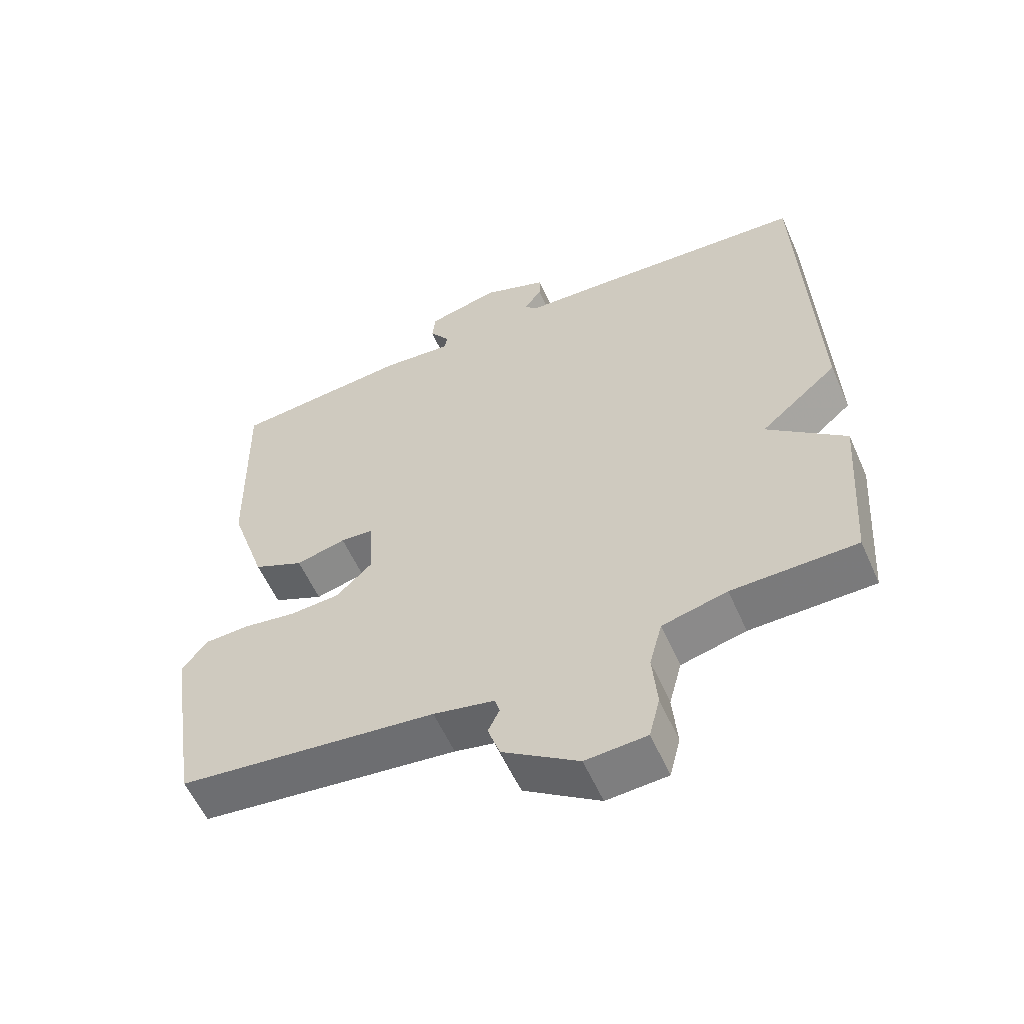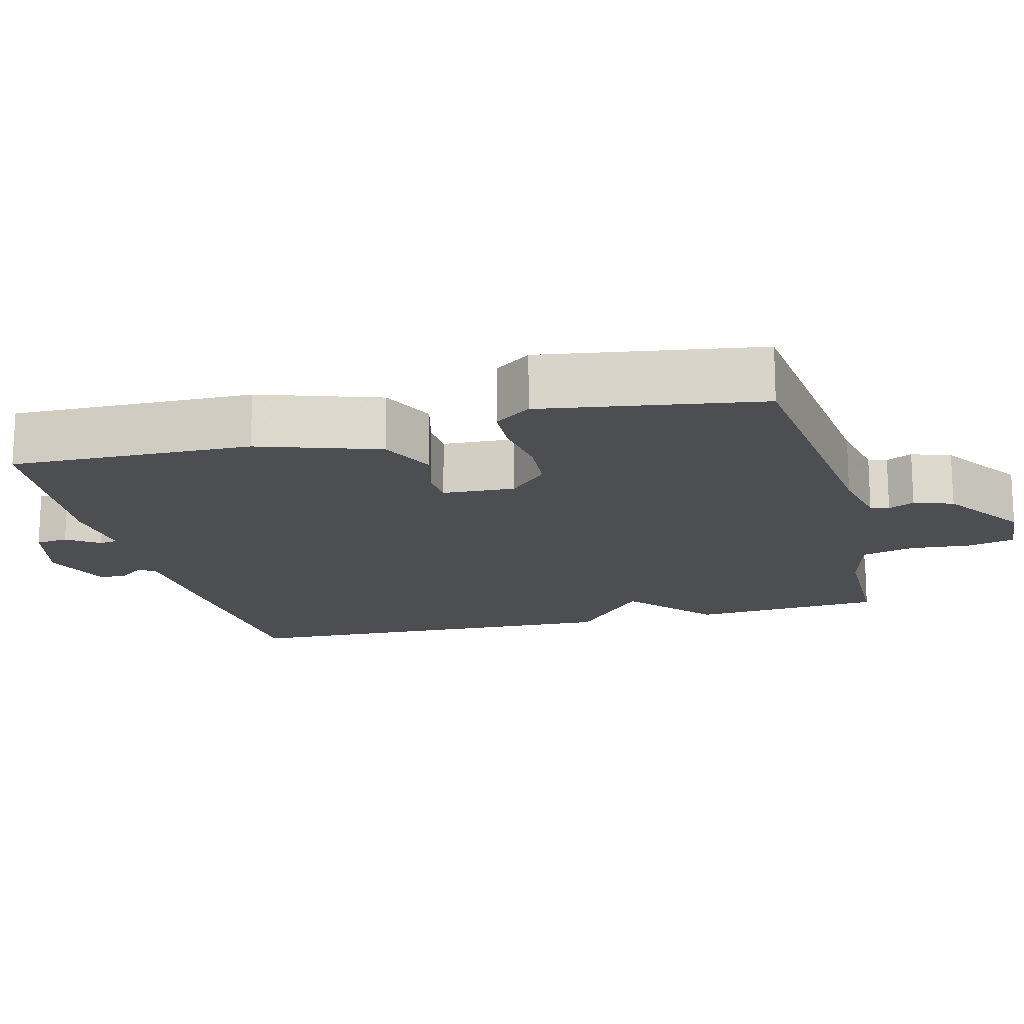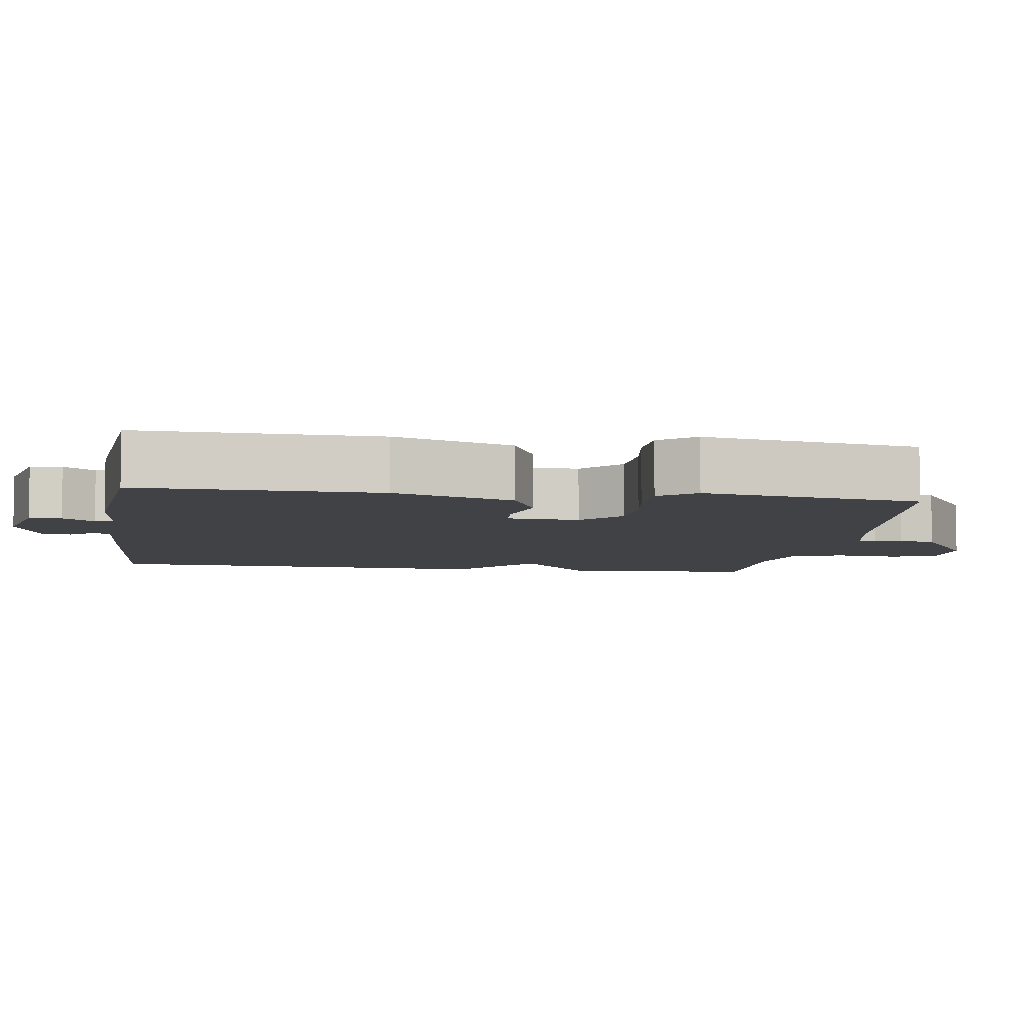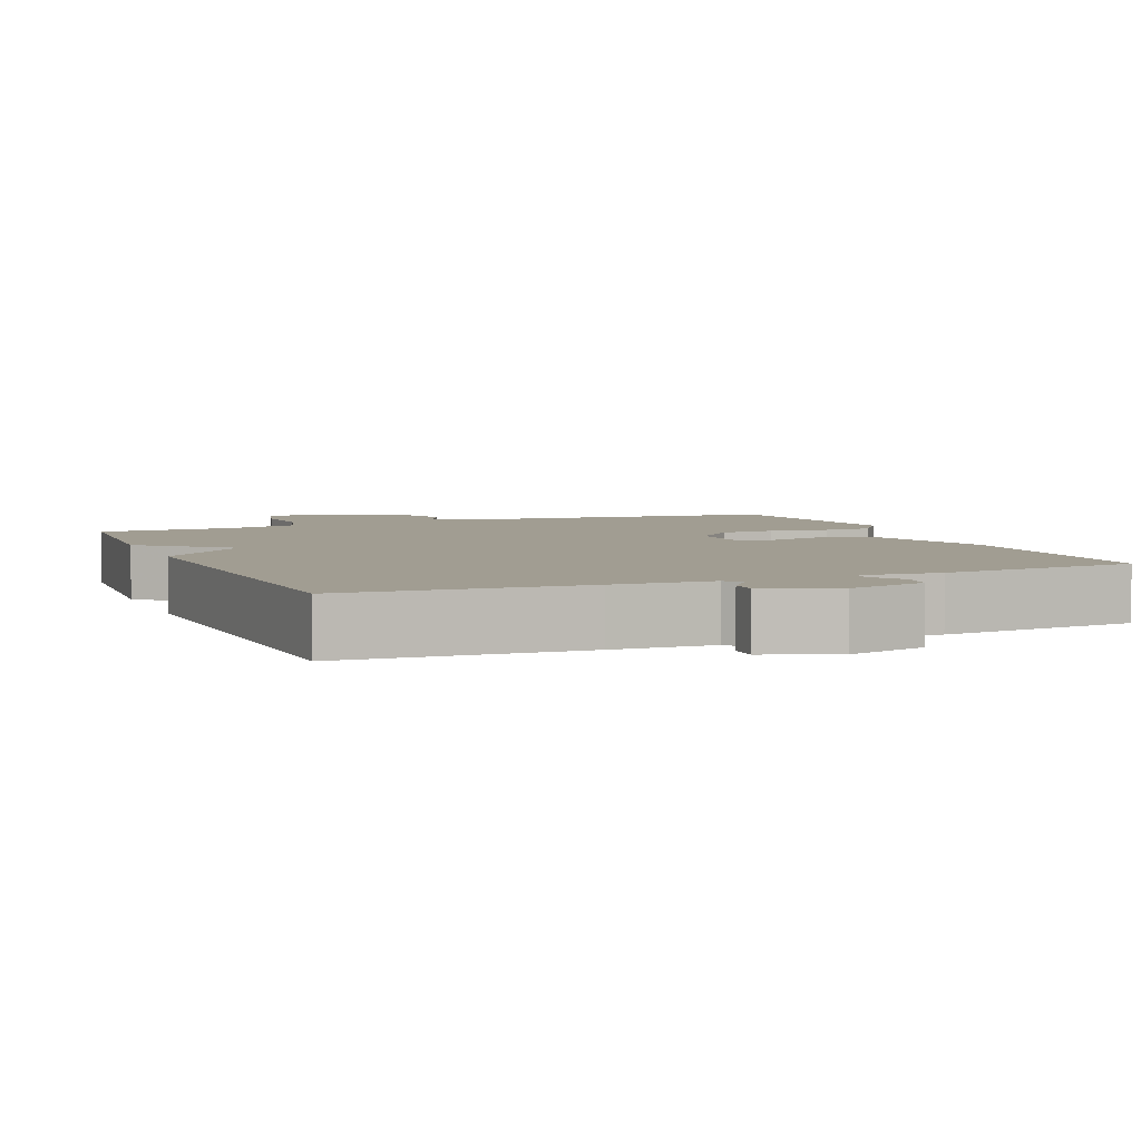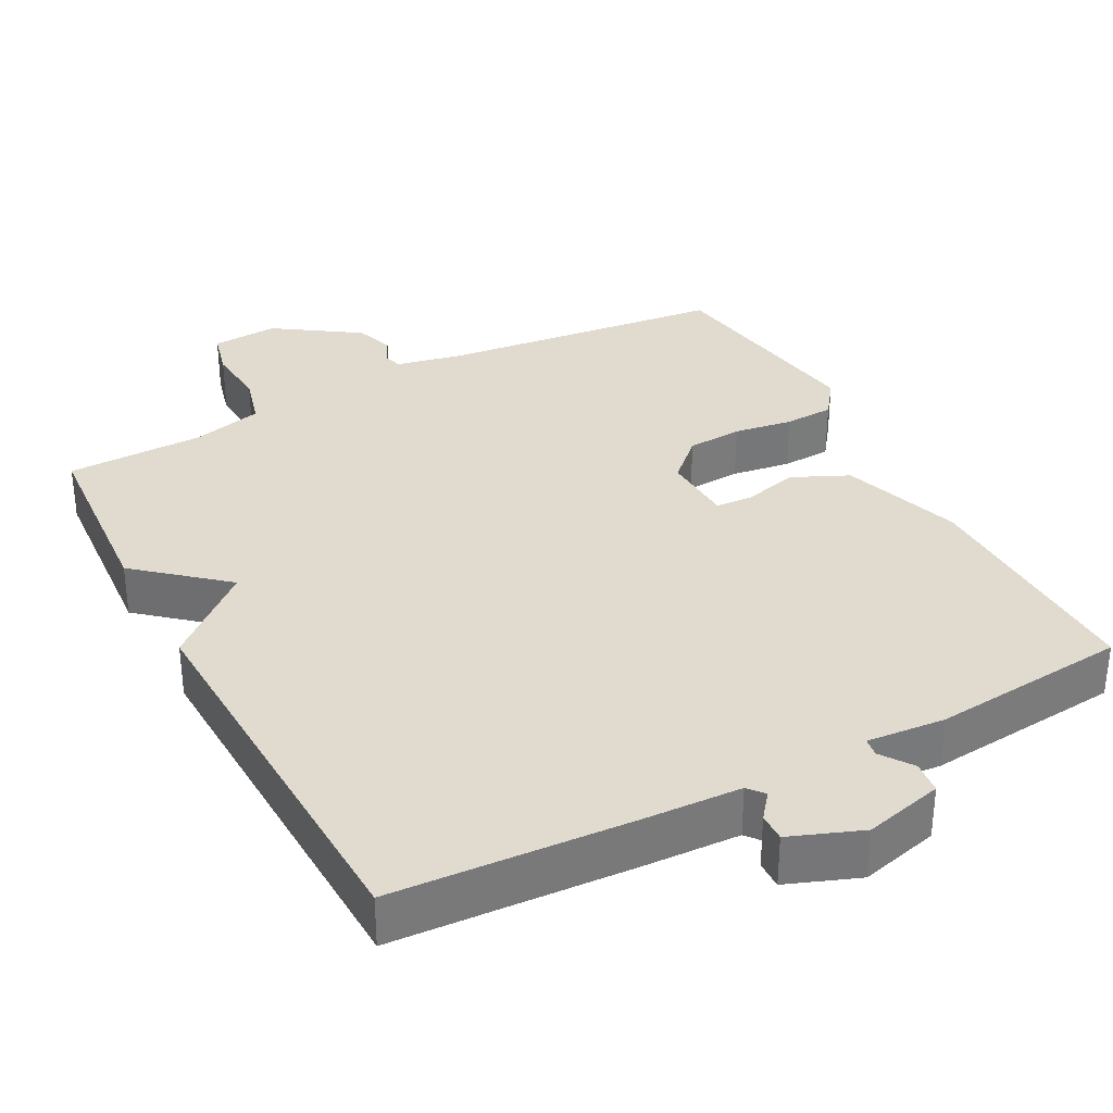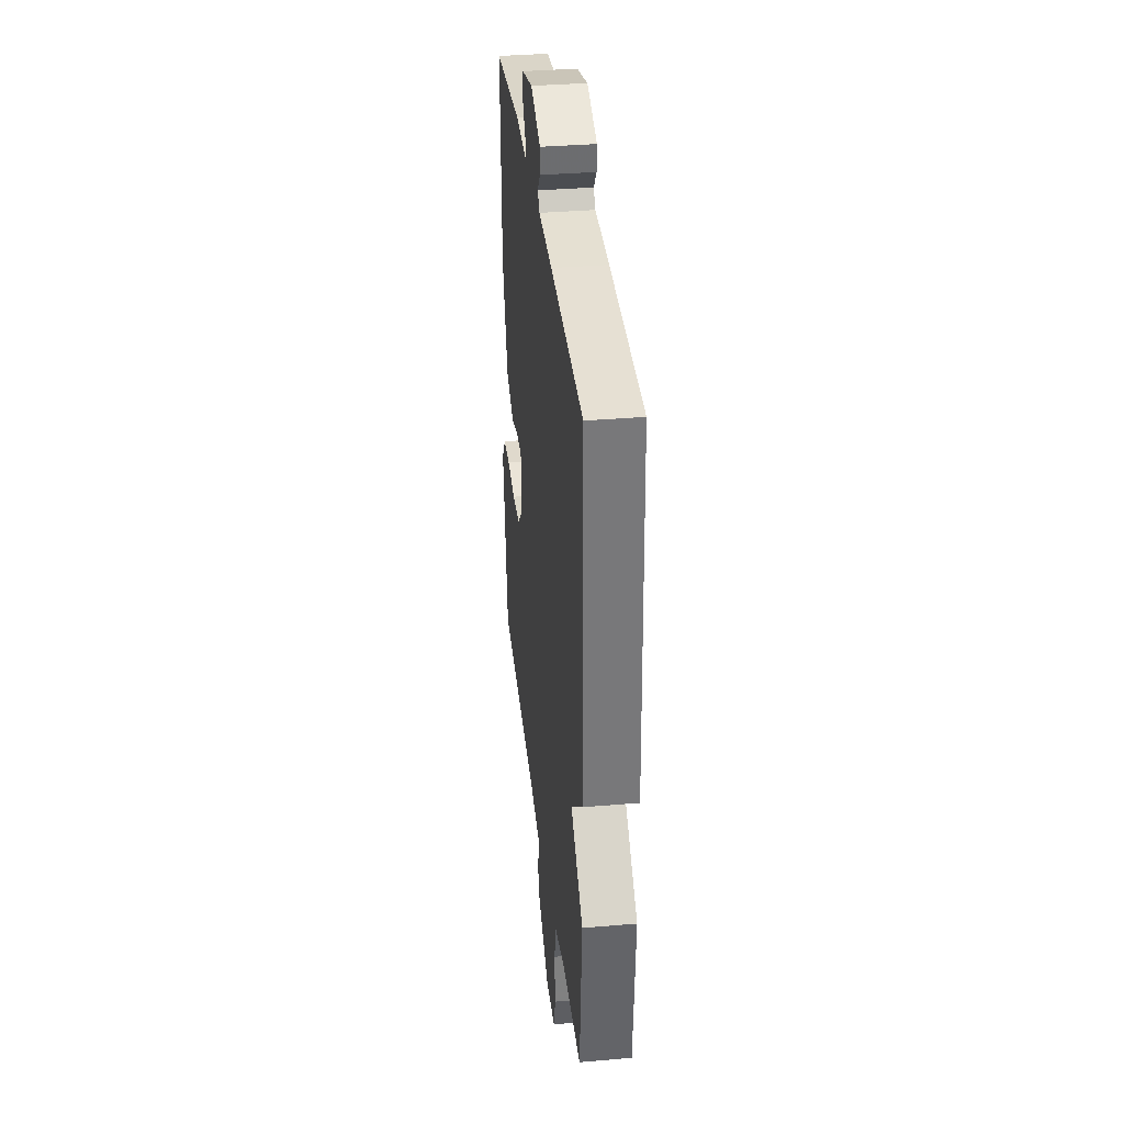
<metadata>
{"format":"obj","ext":"obj","renderer":"f3d","projection":"perspective","resolution":1024,"background":"white","views":[{"elev":-57.7,"azim":-156.2,"up":"+Z"},{"elev":-16.6,"azim":104.4,"up":"+Y"},{"elev":-6.6,"azim":81.8,"up":"+Y"},{"elev":4.8,"azim":-22.4,"up":"+Y"},{"elev":33.5,"azim":-27.9,"up":"+Y"},{"elev":34.9,"azim":-96.5,"up":"+Z"}]}
</metadata>
<code>
v -0.5 0.07 -0.5
v -0.519 0.07 -0.239
v -0.402 0.07 -0.139
v -0.519 0.07 -0.039
v -0.5 0.07 0.5
v -0.18 0.07 0.519
v -0.046 0.07 0.525
v -0.028 0.07 0.547
v -0.055 0.07 0.581
v -0.056 0.07 0.619
v 0.041 0.07 0.656
v 0.148 0.07 0.629
v 0.153 0.07 0.585
v 0.123 0.07 0.542
v 0.127 0.07 0.517
v 0.233 0.07 0.526
v 0.5 0.07 0.5
v 0.493 0.07 0.173
v 0.439 0.07 0.01
v 0.363 0.07 -0.025
v 0.288 0.07 -0.006
v 0.238 0.07 -0.009
v 0.233 0.07 -0.107
v 0.287 0.07 -0.159
v 0.362 0.07 -0.164
v 0.442 0.07 -0.152
v 0.509 0.07 -0.155
v 0.546 0.07 -0.205
v 0.5 0.07 -0.5
v 0.114 0.07 -0.543
v 0.023 0.07 -0.562
v 0.016 0.07 -0.587
v 0.033 0.07 -0.622
v 0.015 0.07 -0.675
v -0.098 0.07 -0.751
v -0.189 0.07 -0.745
v -0.205 0.07 -0.682
v -0.198 0.07 -0.598
v -0.217 0.07 -0.527
v -0.314 0.07 -0.503
v -0.5 0 -0.5
v -0.519 0 -0.239
v -0.402 0 -0.139
v -0.519 0 -0.039
v -0.5 0 0.5
v -0.18 0 0.519
v -0.046 0 0.525
v -0.028 0 0.547
v -0.055 0 0.581
v -0.056 0 0.619
v 0.041 0 0.656
v 0.148 0 0.629
v 0.153 0 0.585
v 0.123 0 0.542
v 0.127 0 0.517
v 0.233 0 0.526
v 0.5 0 0.5
v 0.493 0 0.173
v 0.439 0 0.01
v 0.363 0 -0.025
v 0.288 0 -0.006
v 0.238 0 -0.009
v 0.233 0 -0.107
v 0.287 0 -0.159
v 0.362 0 -0.164
v 0.442 0 -0.152
v 0.509 0 -0.155
v 0.546 0 -0.205
v 0.5 0 -0.5
v 0.114 0 -0.543
v 0.023 0 -0.562
v 0.016 0 -0.587
v 0.033 0 -0.622
v 0.015 0 -0.675
v -0.098 0 -0.751
v -0.189 0 -0.745
v -0.205 0 -0.682
v -0.198 0 -0.598
v -0.217 0 -0.527
v -0.314 0 -0.503
f 36 37 38
f 35 36 38
f 34 35 38
f 33 34 38
f 32 33 38
f 31 32 38 39
f 30 31 39 40
f 29 30 40
f 28 29 40
f 27 28 40
f 26 27 40
f 25 26 40
f 19 20 21
f 18 19 21
f 17 18 21
f 16 17 21
f 15 16 21
f 15 21 22
f 12 13 14
f 11 12 14
f 10 11 14
f 9 10 14
f 8 9 14
f 7 8 14 15
f 15 22 23
f 7 15 23
f 6 7 23
f 5 6 23
f 4 5 23
f 3 4 23
f 1 2 3
f 40 1 3
f 25 40 3
f 24 25 3
f 3 23 24
f 78 77 76
f 78 76 75
f 78 75 74
f 78 74 73
f 78 73 72
f 79 78 72 71
f 80 79 71 70
f 80 70 69
f 80 69 68
f 80 68 67
f 80 67 66
f 80 66 65
f 61 60 59
f 61 59 58
f 61 58 57
f 61 57 56
f 61 56 55
f 62 61 55
f 54 53 52
f 54 52 51
f 54 51 50
f 54 50 49
f 54 49 48
f 55 54 48 47
f 63 62 55
f 63 55 47
f 63 47 46
f 63 46 45
f 63 45 44
f 63 44 43
f 43 42 41
f 43 41 80
f 43 80 65
f 43 65 64
f 64 63 43
f 1 41 42 2
f 2 42 43 3
f 3 43 44 4
f 4 44 45 5
f 5 45 46 6
f 6 46 47 7
f 7 47 48 8
f 8 48 49 9
f 9 49 50 10
f 10 50 51 11
f 11 51 52 12
f 12 52 53 13
f 13 53 54 14
f 14 54 55 15
f 15 55 56 16
f 16 56 57 17
f 17 57 58 18
f 18 58 59 19
f 19 59 60 20
f 20 60 61 21
f 21 61 62 22
f 22 62 63 23
f 23 63 64 24
f 24 64 65 25
f 25 65 66 26
f 26 66 67 27
f 27 67 68 28
f 28 68 69 29
f 29 69 70 30
f 30 70 71 31
f 31 71 72 32
f 32 72 73 33
f 33 73 74 34
f 34 74 75 35
f 35 75 76 36
f 36 76 77 37
f 37 77 78 38
f 38 78 79 39
f 39 79 80 40
f 40 80 41 1

</code>
